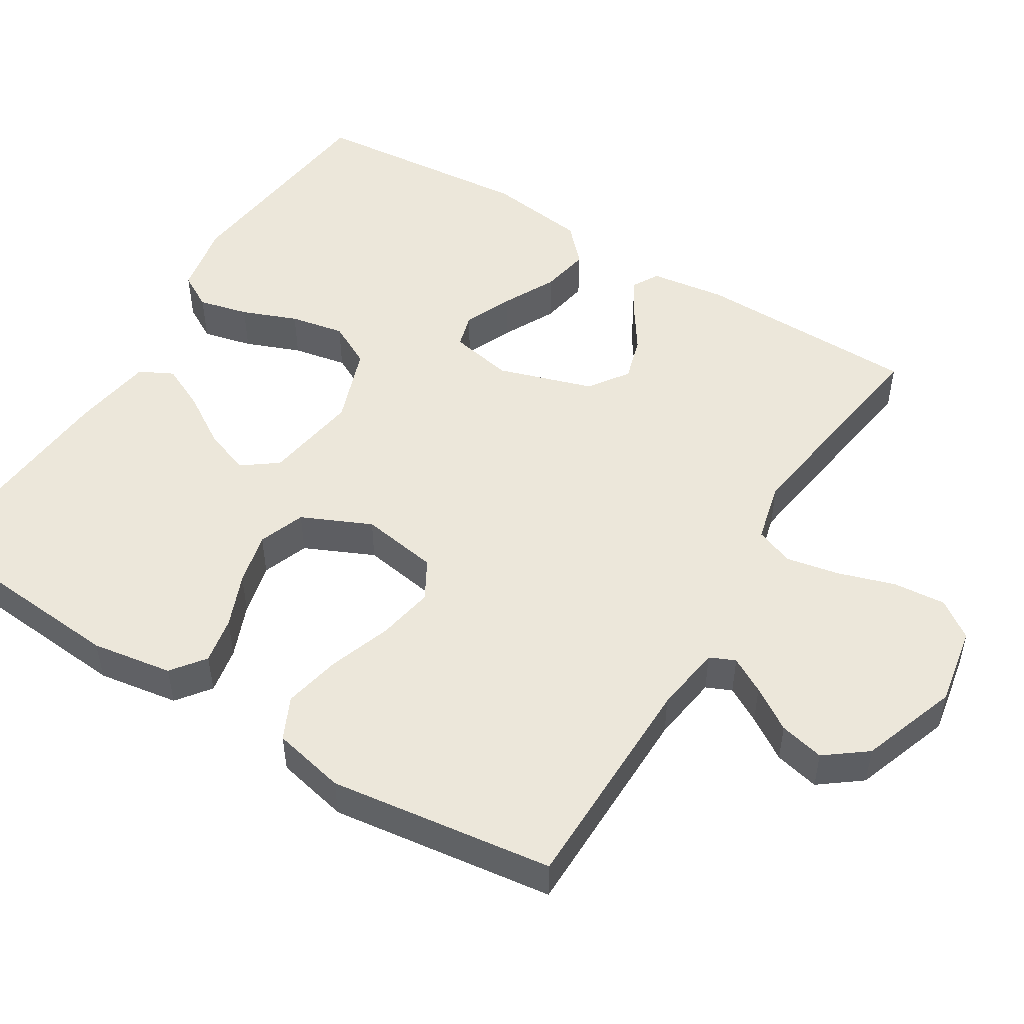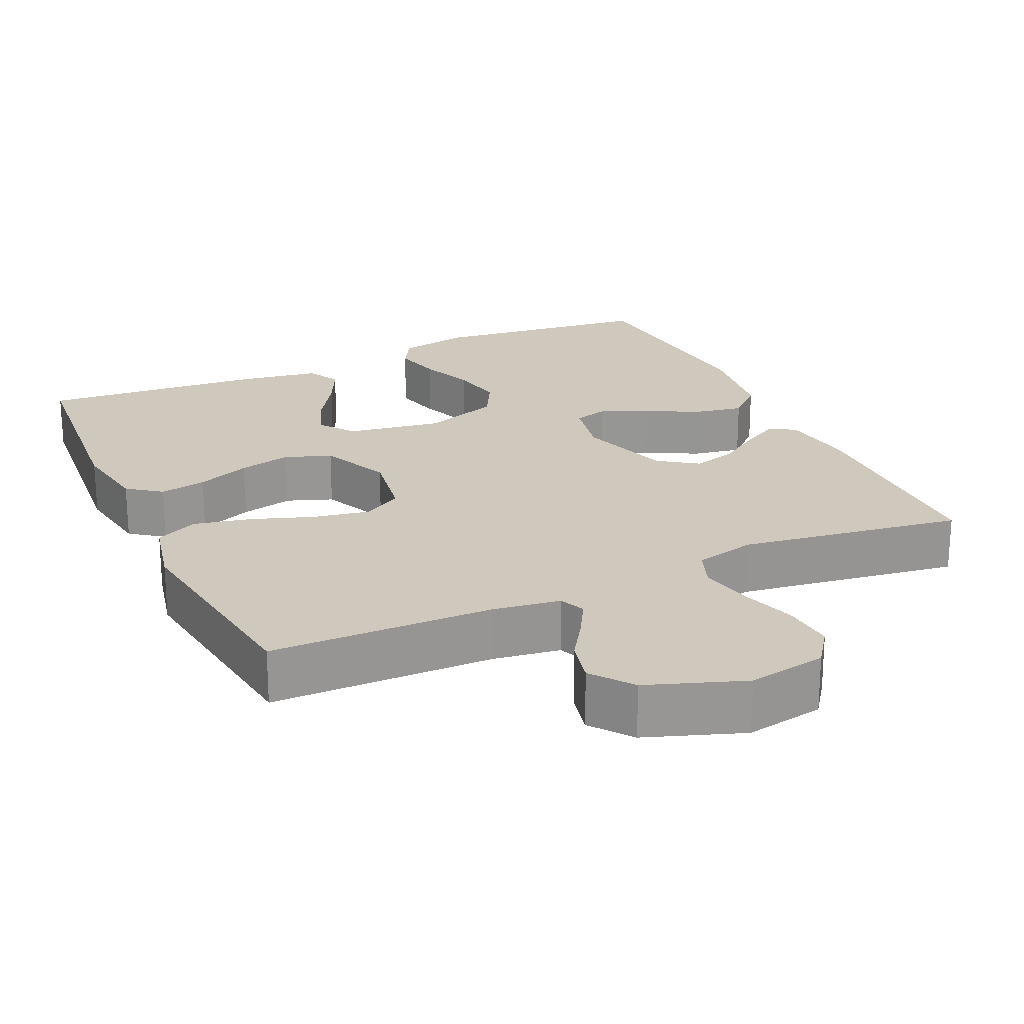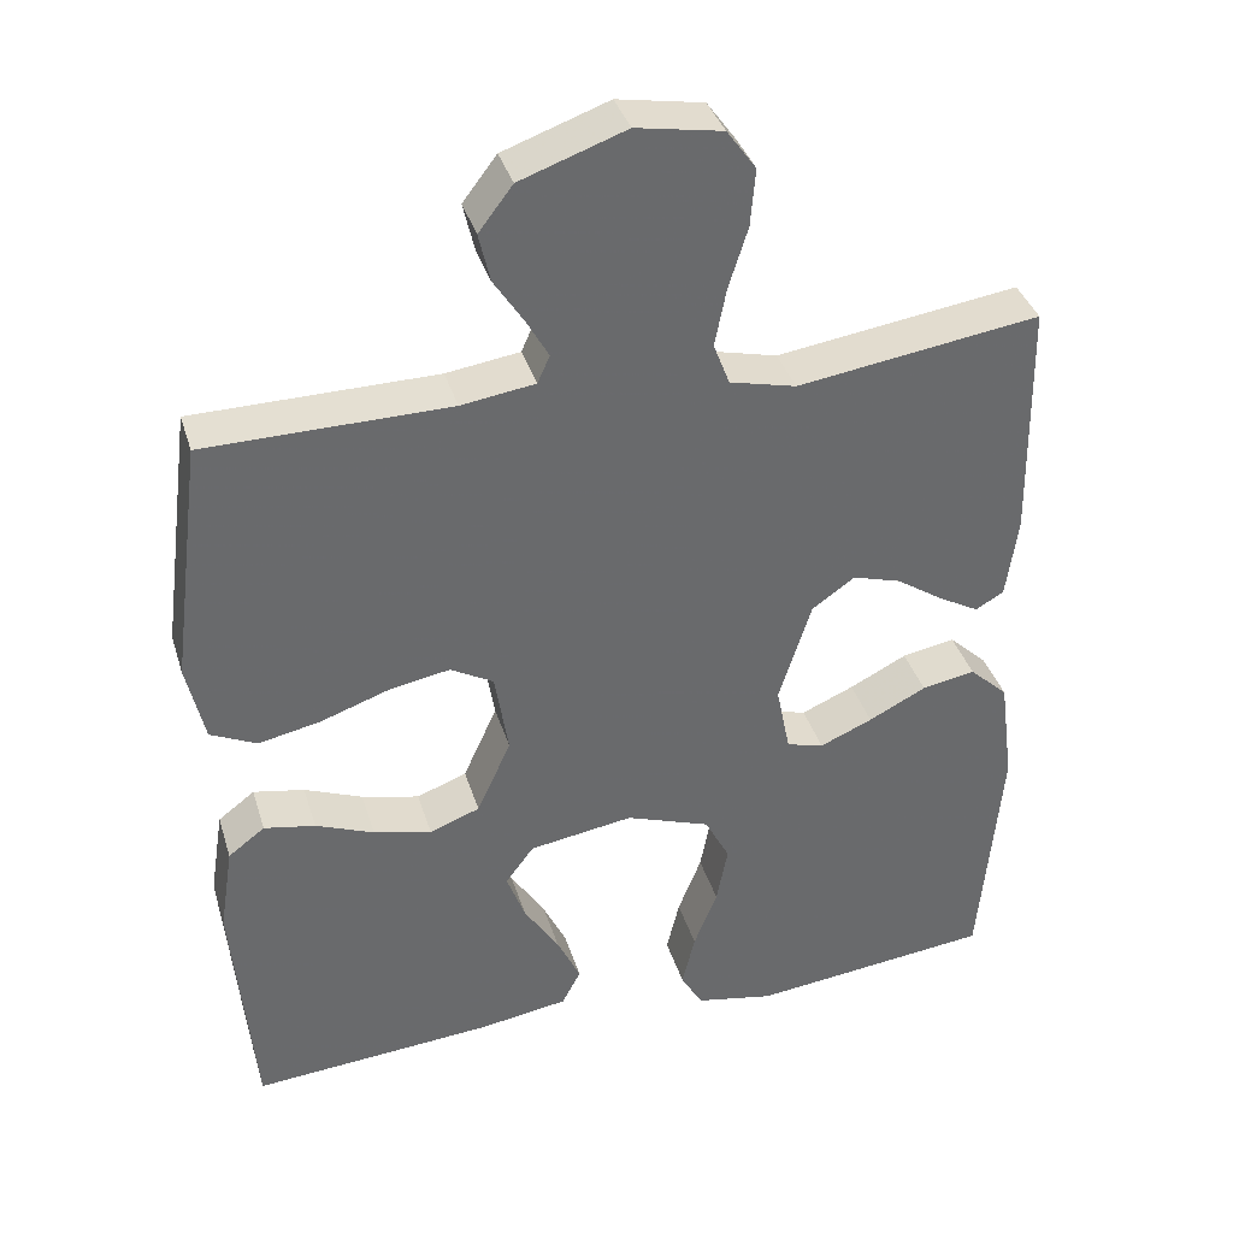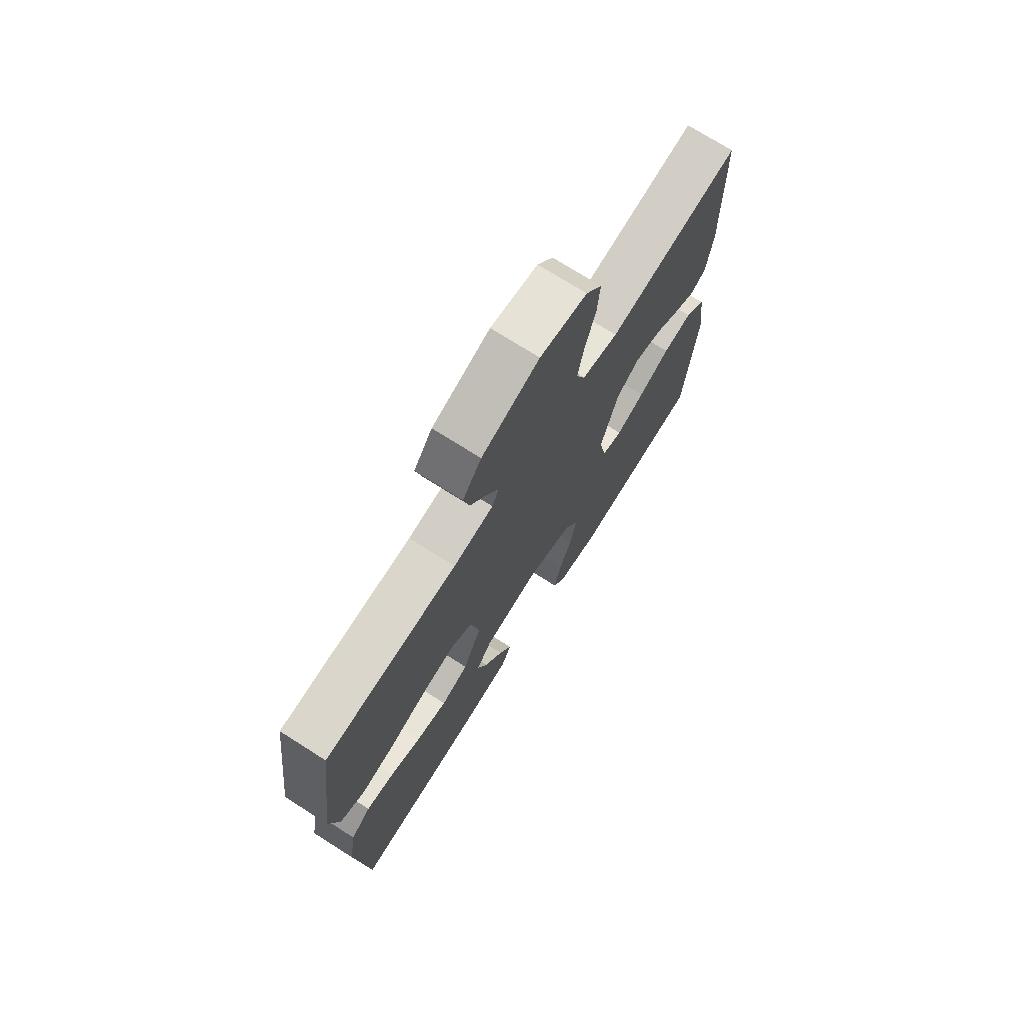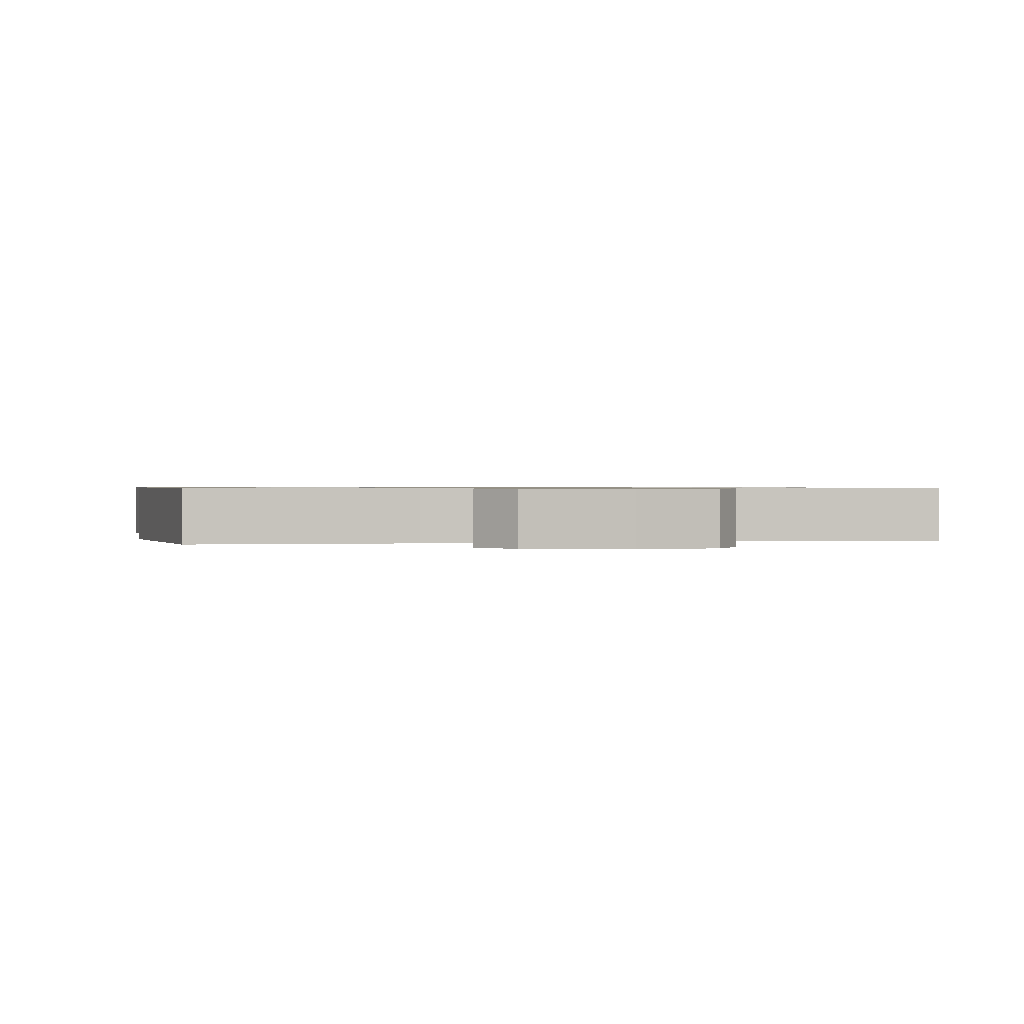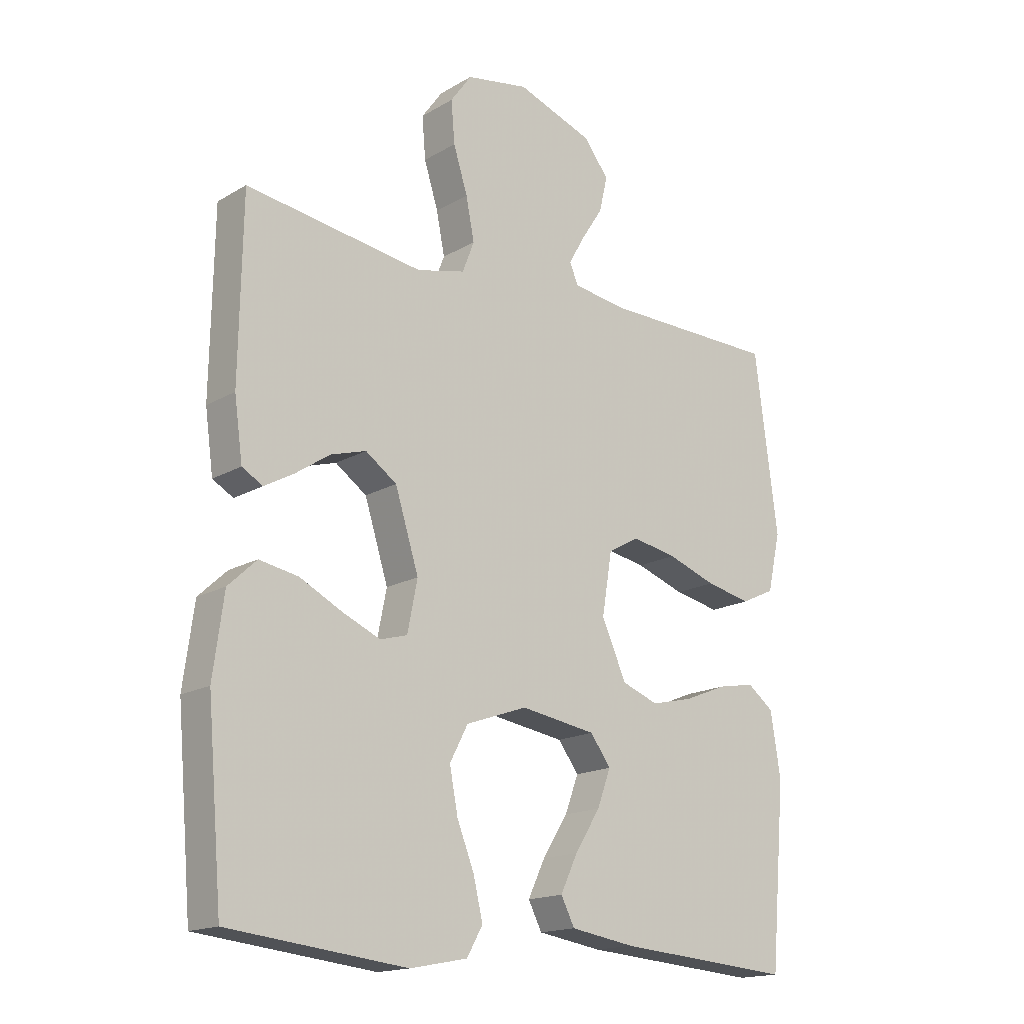
<metadata>
{"format":"obj","ext":"obj","renderer":"f3d","projection":"perspective","resolution":1024,"background":"white","views":[{"elev":50.4,"azim":-58.4,"up":"+Y"},{"elev":22.4,"azim":-24.6,"up":"+Y"},{"elev":37.2,"azim":-16.4,"up":"+Z"},{"elev":73.2,"azim":-57.6,"up":"+Z"},{"elev":0.7,"azim":-11.7,"up":"+Y"},{"elev":-16.7,"azim":139.5,"up":"+Z"}]}
</metadata>
<code>
v -0.5 0.07 0.5
v -0.2 0.07 0.503
v -0.109 0.07 0.516
v -0.094 0.07 0.55
v -0.121 0.07 0.598
v -0.158 0.07 0.655
v -0.172 0.07 0.715
v -0.13 0.07 0.77
v 0 0.07 0.816
v 0.106 0.07 0.797
v 0.142 0.07 0.747
v 0.136 0.07 0.676
v 0.112 0.07 0.6
v 0.098 0.07 0.529
v 0.118 0.07 0.477
v 0.2 0.07 0.457
v 0.5 0.07 0.5
v 0.505 0.07 0.2
v 0.491 0.07 0.099
v 0.456 0.07 0.079
v 0.406 0.07 0.107
v 0.348 0.07 0.146
v 0.288 0.07 0.164
v 0.235 0.07 0.127
v 0.195 0.07 0
v 0.212 0.07 -0.085
v 0.258 0.07 -0.098
v 0.323 0.07 -0.07
v 0.394 0.07 -0.034
v 0.46 0.07 -0.022
v 0.508 0.07 -0.067
v 0.526 0.07 -0.2
v 0.5 0.07 -0.5
v 0.2 0.07 -0.533
v 0.103 0.07 -0.514
v 0.076 0.07 -0.467
v 0.092 0.07 -0.4
v 0.121 0.07 -0.326
v 0.135 0.07 -0.253
v 0.104 0.07 -0.194
v 0 0.07 -0.157
v -0.128 0.07 -0.177
v -0.163 0.07 -0.224
v -0.14 0.07 -0.286
v -0.097 0.07 -0.354
v -0.068 0.07 -0.415
v -0.091 0.07 -0.46
v -0.2 0.07 -0.477
v -0.5 0.07 -0.5
v -0.526 0.07 -0.2
v -0.509 0.07 -0.092
v -0.464 0.07 -0.058
v -0.401 0.07 -0.07
v -0.329 0.07 -0.099
v -0.258 0.07 -0.116
v -0.196 0.07 -0.093
v -0.154 0.07 0
v -0.171 0.07 0.104
v -0.224 0.07 0.134
v -0.3 0.07 0.12
v -0.383 0.07 0.091
v -0.46 0.07 0.075
v -0.517 0.07 0.102
v -0.539 0.07 0.2
v -0.5 0 0.5
v -0.2 0 0.503
v -0.109 0 0.516
v -0.094 0 0.55
v -0.121 0 0.598
v -0.158 0 0.655
v -0.172 0 0.715
v -0.13 0 0.77
v 0 0 0.816
v 0.106 0 0.797
v 0.142 0 0.747
v 0.136 0 0.676
v 0.112 0 0.6
v 0.098 0 0.529
v 0.118 0 0.477
v 0.2 0 0.457
v 0.5 0 0.5
v 0.505 0 0.2
v 0.491 0 0.099
v 0.456 0 0.079
v 0.406 0 0.107
v 0.348 0 0.146
v 0.288 0 0.164
v 0.235 0 0.127
v 0.195 0 0
v 0.212 0 -0.085
v 0.258 0 -0.098
v 0.323 0 -0.07
v 0.394 0 -0.034
v 0.46 0 -0.022
v 0.508 0 -0.067
v 0.526 0 -0.2
v 0.5 0 -0.5
v 0.2 0 -0.533
v 0.103 0 -0.514
v 0.076 0 -0.467
v 0.092 0 -0.4
v 0.121 0 -0.326
v 0.135 0 -0.253
v 0.104 0 -0.194
v 0 0 -0.157
v -0.128 0 -0.177
v -0.163 0 -0.224
v -0.14 0 -0.286
v -0.097 0 -0.354
v -0.068 0 -0.415
v -0.091 0 -0.46
v -0.2 0 -0.477
v -0.5 0 -0.5
v -0.526 0 -0.2
v -0.509 0 -0.092
v -0.464 0 -0.058
v -0.401 0 -0.07
v -0.329 0 -0.099
v -0.258 0 -0.116
v -0.196 0 -0.093
v -0.154 0 0
v -0.171 0 0.104
v -0.224 0 0.134
v -0.3 0 0.12
v -0.383 0 0.091
v -0.46 0 0.075
v -0.517 0 0.102
v -0.539 0 0.2
f 64 1 2
f 63 64 2
f 62 63 2
f 61 62 2
f 60 61 2
f 59 60 2 3
f 58 59 3 4
f 57 58 4
f 52 53 54
f 51 52 54
f 50 51 54
f 49 50 54
f 48 49 54
f 47 48 54
f 46 47 54
f 45 46 54
f 44 45 54
f 43 44 54 55
f 42 43 55 56
f 36 37 38
f 35 36 38
f 34 35 38
f 33 34 38
f 32 33 38
f 31 32 38
f 30 31 38
f 29 30 38
f 28 29 38
f 27 28 38 39
f 26 27 39 40
f 20 21 22
f 19 20 22
f 18 19 22
f 17 18 22
f 16 17 22
f 15 16 22 23
f 11 12 13
f 10 11 13
f 9 10 13
f 8 9 13
f 7 8 13
f 6 7 13
f 5 6 13
f 4 5 13 14
f 57 4 14 15
f 56 57 15
f 42 56 15
f 41 42 15
f 25 26 40 41
f 24 25 41 15
f 15 23 24
f 66 65 128
f 66 128 127
f 66 127 126
f 66 126 125
f 66 125 124
f 67 66 124 123
f 68 67 123 122
f 68 122 121
f 118 117 116
f 118 116 115
f 118 115 114
f 118 114 113
f 118 113 112
f 118 112 111
f 118 111 110
f 118 110 109
f 118 109 108
f 119 118 108 107
f 120 119 107 106
f 102 101 100
f 102 100 99
f 102 99 98
f 102 98 97
f 102 97 96
f 102 96 95
f 102 95 94
f 102 94 93
f 102 93 92
f 103 102 92 91
f 104 103 91 90
f 86 85 84
f 86 84 83
f 86 83 82
f 86 82 81
f 86 81 80
f 87 86 80 79
f 77 76 75
f 77 75 74
f 77 74 73
f 77 73 72
f 77 72 71
f 77 71 70
f 77 70 69
f 78 77 69 68
f 79 78 68 121
f 79 121 120
f 79 120 106
f 79 106 105
f 105 104 90 89
f 79 105 89 88
f 88 87 79
f 1 65 66 2
f 2 66 67 3
f 3 67 68 4
f 4 68 69 5
f 5 69 70 6
f 6 70 71 7
f 7 71 72 8
f 8 72 73 9
f 9 73 74 10
f 10 74 75 11
f 11 75 76 12
f 12 76 77 13
f 13 77 78 14
f 14 78 79 15
f 15 79 80 16
f 16 80 81 17
f 17 81 82 18
f 18 82 83 19
f 19 83 84 20
f 20 84 85 21
f 21 85 86 22
f 22 86 87 23
f 23 87 88 24
f 24 88 89 25
f 25 89 90 26
f 26 90 91 27
f 27 91 92 28
f 28 92 93 29
f 29 93 94 30
f 30 94 95 31
f 31 95 96 32
f 32 96 97 33
f 33 97 98 34
f 34 98 99 35
f 35 99 100 36
f 36 100 101 37
f 37 101 102 38
f 38 102 103 39
f 39 103 104 40
f 40 104 105 41
f 41 105 106 42
f 42 106 107 43
f 43 107 108 44
f 44 108 109 45
f 45 109 110 46
f 46 110 111 47
f 47 111 112 48
f 48 112 113 49
f 49 113 114 50
f 50 114 115 51
f 51 115 116 52
f 52 116 117 53
f 53 117 118 54
f 54 118 119 55
f 55 119 120 56
f 56 120 121 57
f 57 121 122 58
f 58 122 123 59
f 59 123 124 60
f 60 124 125 61
f 61 125 126 62
f 62 126 127 63
f 63 127 128 64
f 64 128 65 1

</code>
